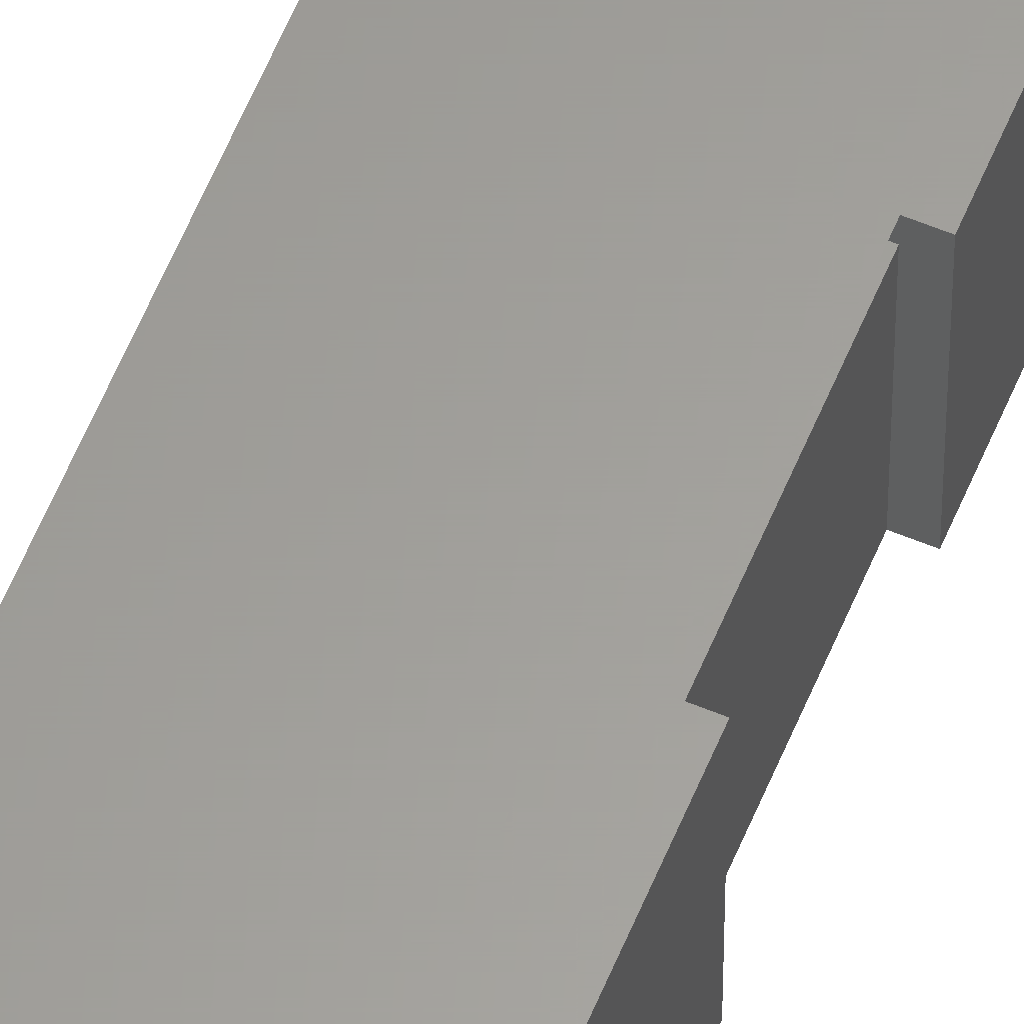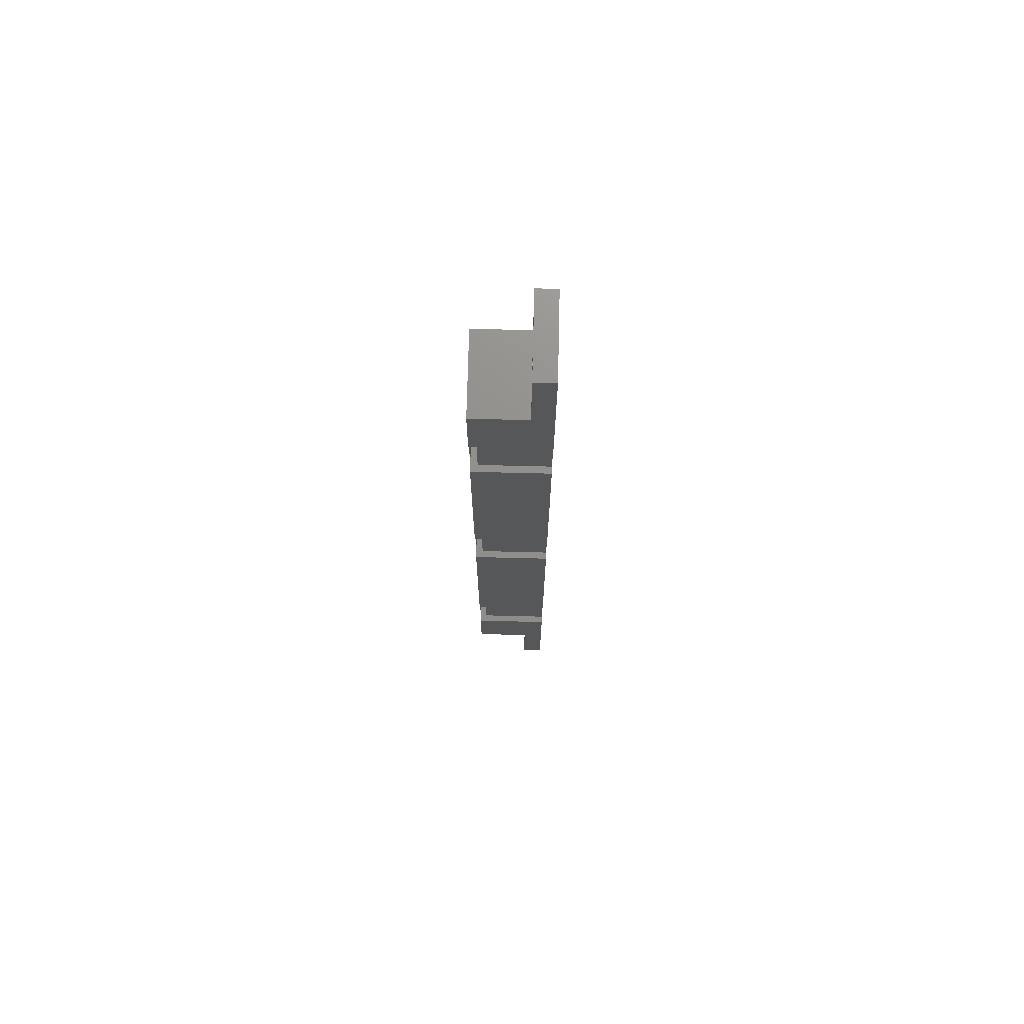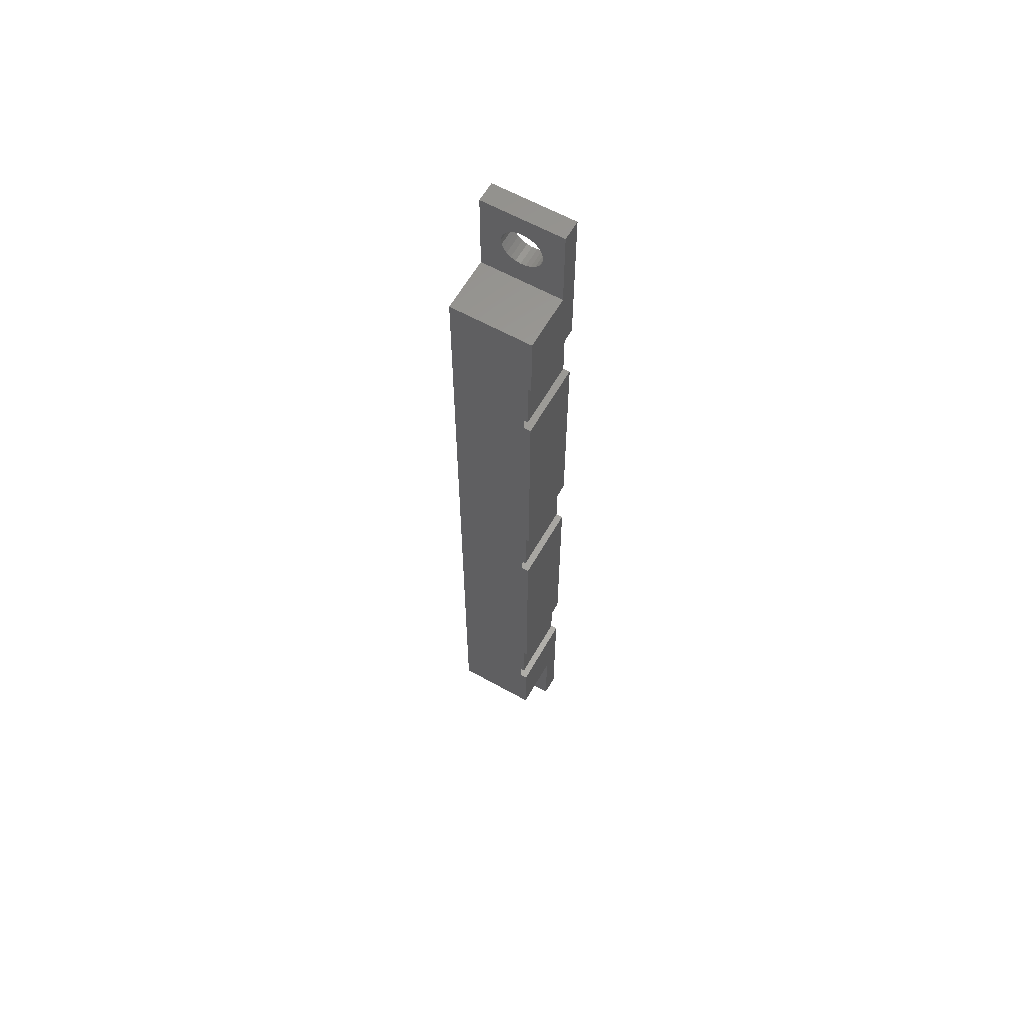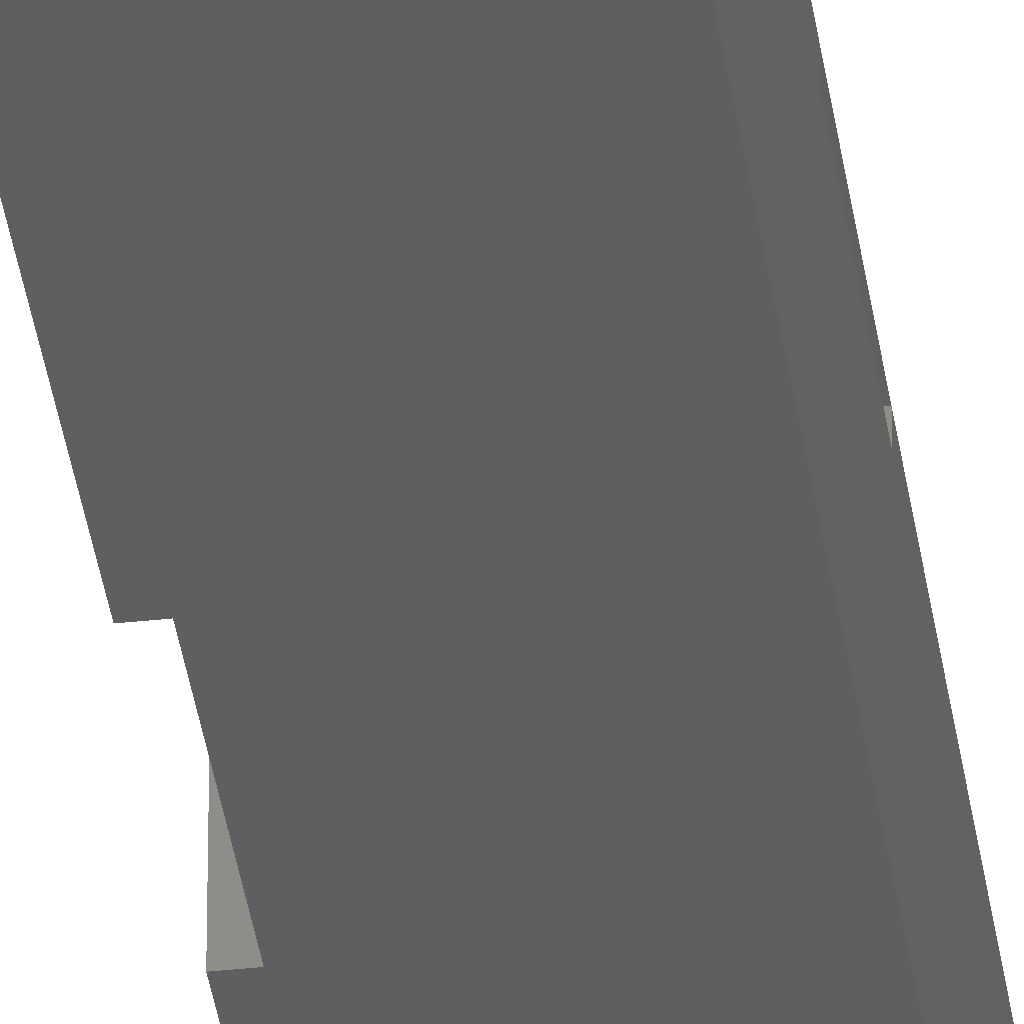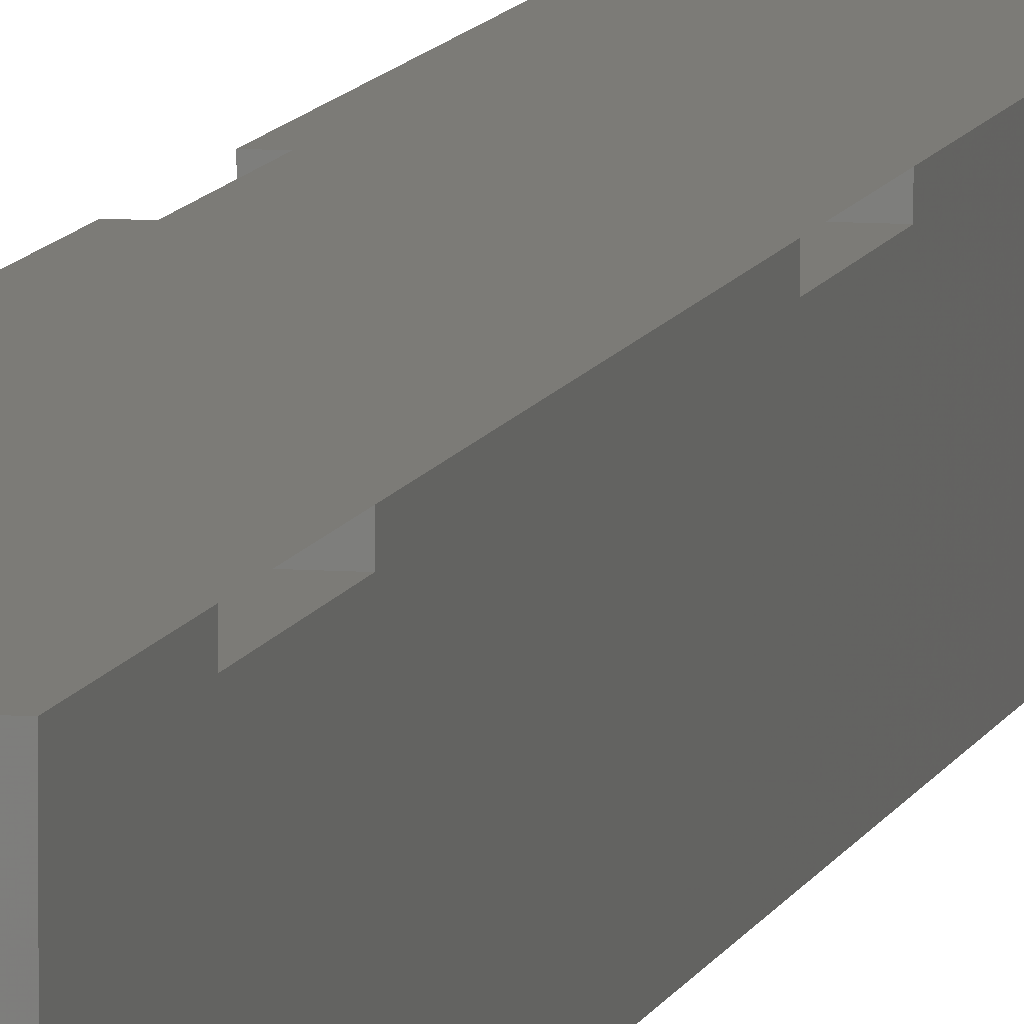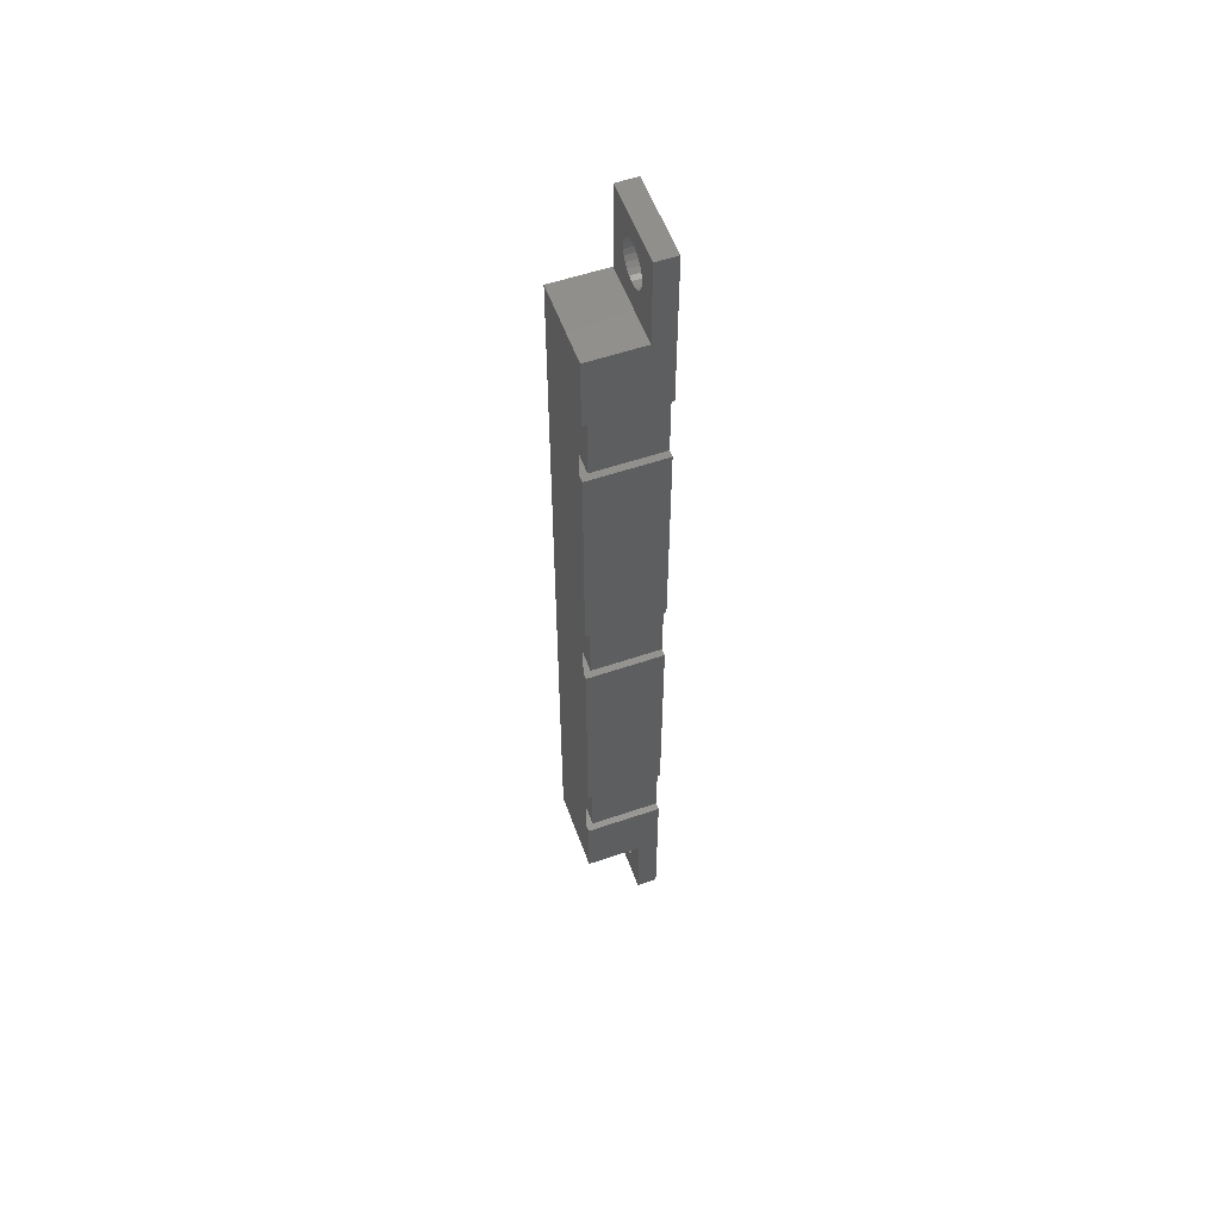
<metadata>
{"format":"stl","ext":"stl","renderer":"f3d","projection":"perspective","resolution":1024,"background":"white","views":[{"elev":61.1,"azim":22.7,"up":"+Z"},{"elev":72.7,"azim":91.4,"up":"+Y"},{"elev":61.4,"azim":29.6,"up":"+Y"},{"elev":-37.5,"azim":-172.0,"up":"+Z"},{"elev":8.2,"azim":-167.7,"up":"+Z"},{"elev":55.9,"azim":70.3,"up":"+Y"}]}
</metadata>
<code>
# stl→obj: 158 verts, 332 faces
v 1.488 31.81 -3.25
v 3 35 -3.25
v 1.488 32.19 -3.25
v 1.395 32.55 -3.25
v 1.214 32.88 -3.25
v 0.9561 33.16 -3.25
v 0.6387 33.36 -3.25
v 0.2811 33.47 -3.25
v -0.09418 33.5 -3.25
v -3 35 -3.25
v -1.453 32.37 -3.25
v -1.5 32 -3.25
v -1.314 32.72 -3.25
v -1.093 33.03 -3.25
v -0.8037 33.27 -3.25
v -0.4635 33.43 -3.25
v 3 28.75 -3.25
v 1.395 31.45 -3.25
v 1.214 31.12 -3.25
v 0.9561 30.84 -3.25
v 0.6387 30.64 -3.25
v 0.2811 30.53 -3.25
v -0.09418 30.5 -3.25
v -3 28.75 -3.25
v -0.4635 30.57 -3.25
v -0.8037 30.73 -3.25
v -1.453 31.63 -3.25
v -1.093 30.97 -3.25
v -1.314 31.28 -3.25
v -3 28.75 0.75
v 3 28.75 0.75
v 3 -28.75 -3.25
v 1.488 -31.81 -3.25
v 3 -35 -3.25
v 1.395 -31.45 -3.25
v 1.214 -31.12 -3.25
v 0.9561 -30.84 -3.25
v 0.6387 -30.64 -3.25
v 0.2811 -30.53 -3.25
v -0.09418 -30.5 -3.25
v -3 -28.75 -3.25
v -0.4635 -30.57 -3.25
v -1.453 -31.63 -3.25
v -1.5 -32 -3.25
v -1.314 -31.28 -3.25
v -1.093 -30.97 -3.25
v -0.8037 -30.73 -3.25
v 1.488 -32.19 -3.25
v 1.395 -32.55 -3.25
v 1.214 -32.88 -3.25
v 0.9561 -33.16 -3.25
v 0.6387 -33.36 -3.25
v 0.2811 -33.47 -3.25
v -0.09418 -33.5 -3.25
v -3 -35 -3.25
v -0.4635 -33.43 -3.25
v -1.453 -32.37 -3.25
v -0.8037 -33.27 -3.25
v -1.093 -33.03 -3.25
v -1.314 -32.72 -3.25
v 3 -28.75 0.75
v -3 -28.75 0.75
v -1.453 32.37 -4.75
v -1.5 32 -4.75
v 1.488 31.81 -4.75
v 1.488 32.19 -4.75
v -0.09418 33.5 -4.75
v 0.2811 33.47 -4.75
v -1.093 33.03 -4.75
v -0.8037 33.27 -4.75
v -1.314 32.72 -4.75
v -0.4635 33.43 -4.75
v 1.214 32.88 -4.75
v 0.9561 33.16 -4.75
v 0.6387 33.36 -4.75
v -1.453 31.63 -4.75
v -1.314 31.28 -4.75
v 1.395 32.55 -4.75
v -0.09418 30.5 -4.75
v -0.4635 30.57 -4.75
v -0.8037 30.73 -4.75
v -1.093 30.97 -4.75
v 0.9561 30.84 -4.75
v 0.6387 30.64 -4.75
v 0.2811 30.53 -4.75
v 1.214 31.12 -4.75
v 1.395 31.45 -4.75
v -1.453 -31.63 -4.75
v -1.5 -32 -4.75
v 1.488 -32.19 -4.75
v 1.488 -31.81 -4.75
v -0.09418 -30.5 -4.75
v 0.2811 -30.53 -4.75
v -1.093 -30.97 -4.75
v -0.8037 -30.73 -4.75
v -1.314 -31.28 -4.75
v -0.4635 -30.57 -4.75
v 1.214 -31.12 -4.75
v 0.9561 -30.84 -4.75
v 0.6387 -30.64 -4.75
v -1.453 -32.37 -4.75
v -1.314 -32.72 -4.75
v 1.395 -31.45 -4.75
v -0.09418 -33.5 -4.75
v -0.4635 -33.43 -4.75
v -0.8037 -33.27 -4.75
v -1.093 -33.03 -4.75
v 0.9561 -33.16 -4.75
v 0.6387 -33.36 -4.75
v 0.2811 -33.47 -4.75
v 1.214 -32.88 -4.75
v 1.395 -32.55 -4.75
v 3 -23.5 0.75
v 3 -23.5 -4.75
v 3 -35 -4.75
v 3 23.5 0.75
v 3 35 -4.75
v 3 23.5 -4.75
v 3 2.5 0.75
v 3 18.5 -4.75
v 3 18.5 0.75
v 3 2.5 -4.75
v 3 -18.5 0.75
v 3 -2.5 -4.75
v 3 -2.5 0.75
v 3 -18.5 -4.75
v 2.5 -23.5 0.25
v 2.5 -18.5 -4.75
v 2.5 -18.5 0.25
v 2.5 -23.5 -4.75
v -3 -18.5 0.75
v 2.5 -18.5 0.75
v -3 -18.5 0.25
v 2.5 -23.5 0.75
v -3 -23.5 0.75
v -3 -23.5 0.25
v 2.5 -2.5 0.25
v 2.5 2.5 -4.75
v 2.5 2.5 0.25
v 2.5 -2.5 -4.75
v -3 2.5 0.75
v 2.5 2.5 0.75
v -3 2.5 0.25
v 2.5 -2.5 0.75
v -3 -2.5 0.75
v -3 -2.5 0.25
v 2.5 18.5 0.25
v 2.5 23.5 -4.75
v 2.5 23.5 0.25
v 2.5 18.5 -4.75
v -3 23.5 0.75
v 2.5 23.5 0.75
v -3 23.5 0.25
v 2.5 18.5 0.75
v -3 18.5 0.75
v -3 18.5 0.25
v -3 -35 -4.75
v -3 35 -4.75
f 1 2 3
f 2 4 3
f 2 5 4
f 2 6 5
f 2 7 6
f 2 8 7
f 2 9 8
f 10 9 2
f 11 10 12
f 13 10 11
f 14 10 13
f 15 10 14
f 16 10 15
f 9 10 16
f 2 1 17
f 18 17 1
f 19 17 18
f 20 17 19
f 21 17 20
f 22 17 21
f 23 17 22
f 24 23 25
f 24 25 26
f 24 12 10
f 12 24 27
f 23 24 17
f 28 24 26
f 29 24 28
f 27 24 29
f 17 30 31
f 30 17 24
f 32 33 34
f 32 35 33
f 32 36 35
f 32 37 36
f 32 38 37
f 32 39 38
f 32 40 39
f 41 40 32
f 40 41 42
f 43 41 44
f 45 41 43
f 46 41 45
f 47 41 46
f 42 41 47
f 48 34 33
f 49 34 48
f 50 34 49
f 51 34 50
f 52 34 51
f 53 34 52
f 54 34 53
f 55 54 56
f 55 44 41
f 44 55 57
f 54 55 34
f 58 55 56
f 59 55 58
f 60 55 59
f 57 55 60
f 41 61 62
f 61 41 32
f 12 63 11
f 63 12 64
f 65 3 66
f 3 65 1
f 67 8 9
f 8 67 68
f 69 15 14
f 15 69 70
f 11 71 13
f 71 11 63
f 70 16 15
f 16 70 72
f 73 6 74
f 6 73 5
f 75 6 7
f 6 75 74
f 29 76 27
f 76 29 77
f 13 69 14
f 69 13 71
f 72 9 16
f 9 72 67
f 78 5 73
f 5 78 4
f 66 4 78
f 4 66 3
f 68 7 8
f 7 68 75
f 27 64 12
f 64 27 76
f 79 25 23
f 25 79 80
f 81 28 26
f 28 81 82
f 83 21 20
f 21 83 84
f 85 23 22
f 23 85 79
f 83 19 86
f 19 83 20
f 87 1 65
f 1 87 18
f 80 26 25
f 26 80 81
f 28 77 29
f 77 28 82
f 84 22 21
f 22 84 85
f 86 18 87
f 18 86 19
f 44 88 43
f 88 44 89
f 90 33 91
f 33 90 48
f 92 39 40
f 39 92 93
f 94 47 46
f 47 94 95
f 43 96 45
f 96 43 88
f 95 42 47
f 42 95 97
f 98 37 99
f 37 98 36
f 100 37 38
f 37 100 99
f 60 101 57
f 101 60 102
f 45 94 46
f 94 45 96
f 97 40 42
f 40 97 92
f 103 36 98
f 36 103 35
f 91 35 103
f 35 91 33
f 93 38 39
f 38 93 100
f 57 89 44
f 89 57 101
f 104 56 54
f 56 104 105
f 106 59 58
f 59 106 107
f 108 52 51
f 52 108 109
f 110 54 53
f 54 110 104
f 108 50 111
f 50 108 51
f 112 48 90
f 48 112 49
f 105 58 56
f 58 105 106
f 59 102 60
f 102 59 107
f 109 53 52
f 53 109 110
f 111 49 112
f 49 111 50
f 32 113 61
f 113 32 114
f 115 32 34
f 32 115 114
f 31 116 17
f 17 117 2
f 17 118 117
f 118 17 116
f 119 120 121
f 120 119 122
f 123 124 125
f 124 123 126
f 127 128 129
f 128 127 130
f 131 129 132
f 129 131 133
f 129 123 132
f 126 129 128
f 129 126 123
f 134 127 135
f 113 127 134
f 114 127 113
f 127 114 130
f 135 127 136
f 137 138 139
f 138 137 140
f 141 139 142
f 139 141 143
f 139 119 142
f 122 139 138
f 139 122 119
f 144 137 145
f 125 137 144
f 124 137 125
f 137 124 140
f 145 137 146
f 147 148 149
f 148 147 150
f 151 149 152
f 149 151 153
f 149 116 152
f 118 149 148
f 149 118 116
f 154 147 155
f 121 147 154
f 120 147 121
f 147 120 150
f 155 147 156
f 133 127 129
f 127 133 136
f 135 132 134
f 132 135 131
f 143 137 139
f 137 143 146
f 145 142 144
f 142 145 141
f 153 147 149
f 147 153 156
f 155 152 154
f 152 155 151
f 93 130 100
f 138 87 65
f 92 130 93
f 138 86 87
f 97 130 92
f 138 83 86
f 95 130 97
f 138 84 83
f 94 130 95
f 138 85 84
f 130 94 128
f 138 79 85
f 96 128 94
f 138 80 79
f 128 96 140
f 138 81 80
f 157 140 96
f 138 82 81
f 140 157 138
f 138 77 82
f 157 96 88
f 158 138 157
f 157 88 89
f 138 158 77
f 91 114 115
f 98 114 103
f 99 114 98
f 100 114 99
f 114 100 130
f 103 114 91
f 91 115 90
f 115 112 90
f 115 111 112
f 115 108 111
f 115 109 108
f 115 110 109
f 115 104 110
f 157 104 115
f 77 158 76
f 101 157 89
f 102 157 101
f 107 157 102
f 106 157 107
f 105 157 106
f 104 157 105
f 128 124 126
f 124 128 140
f 138 120 122
f 120 138 150
f 65 118 148
f 138 65 150
f 150 65 148
f 118 65 117
f 66 117 65
f 78 117 66
f 73 117 78
f 74 117 73
f 75 117 74
f 68 117 75
f 67 117 68
f 158 67 72
f 67 158 117
f 70 158 72
f 69 158 70
f 71 158 69
f 63 158 71
f 64 158 63
f 76 158 64
f 158 24 10
f 24 153 30
f 24 156 153
f 156 143 155
f 24 143 156
f 41 24 158
f 24 146 143
f 146 133 145
f 24 41 146
f 146 41 133
f 62 136 41
f 133 41 136
f 157 41 158
f 41 157 55
f 151 30 153
f 155 30 151
f 141 155 143
f 141 30 155
f 145 30 141
f 131 145 133
f 131 30 145
f 135 30 131
f 135 62 30
f 136 62 135
f 31 152 116
f 30 154 152
f 154 30 142
f 142 30 144
f 62 144 30
f 144 62 132
f 30 152 31
f 154 119 121
f 119 154 142
f 144 123 125
f 123 144 132
f 134 61 113
f 132 62 134
f 134 62 61
f 157 34 55
f 34 157 115
f 117 10 2
f 10 117 158

</code>
